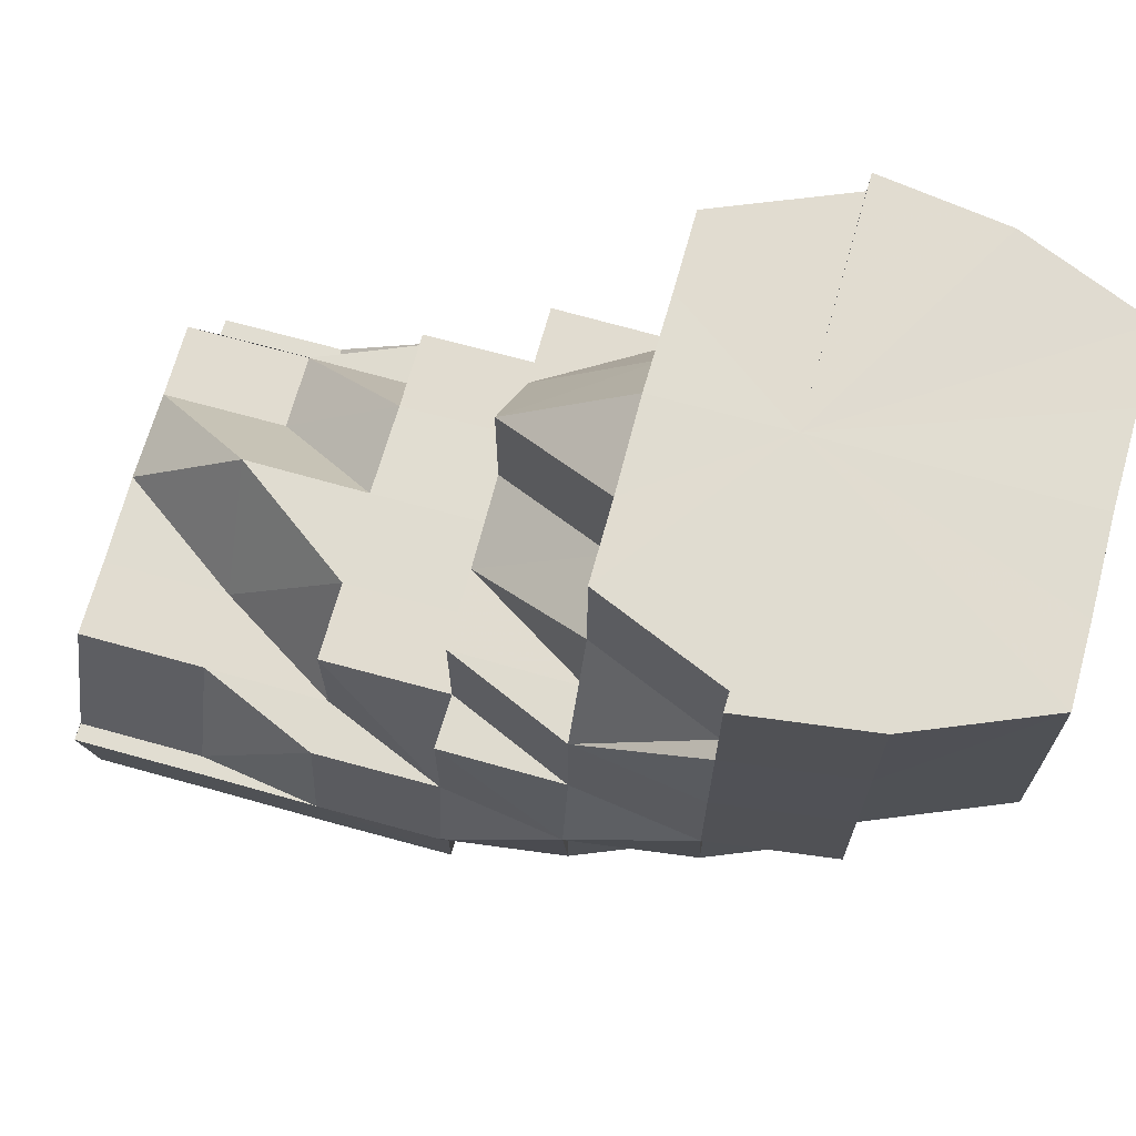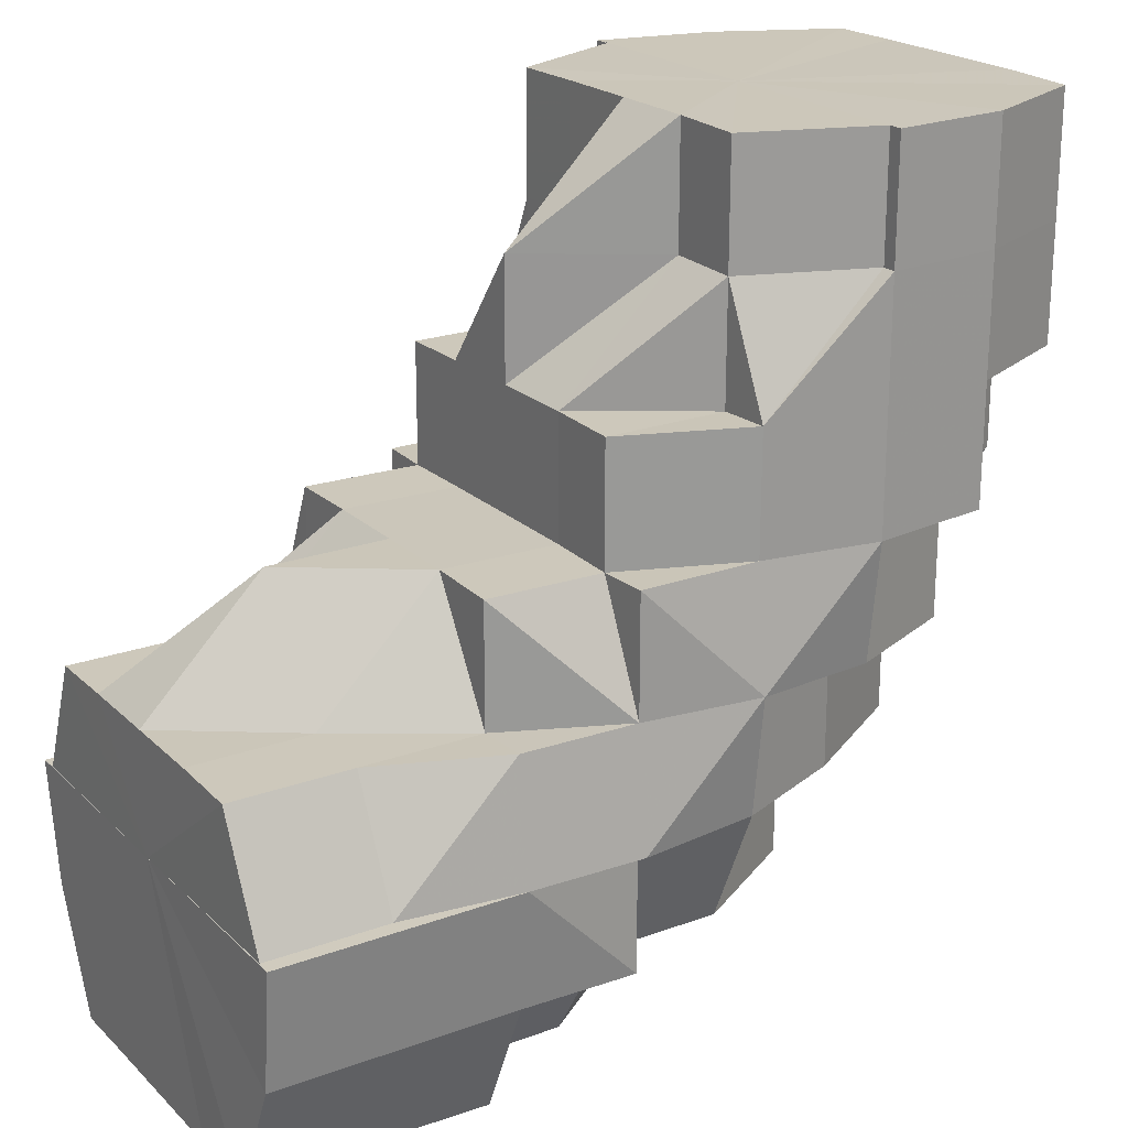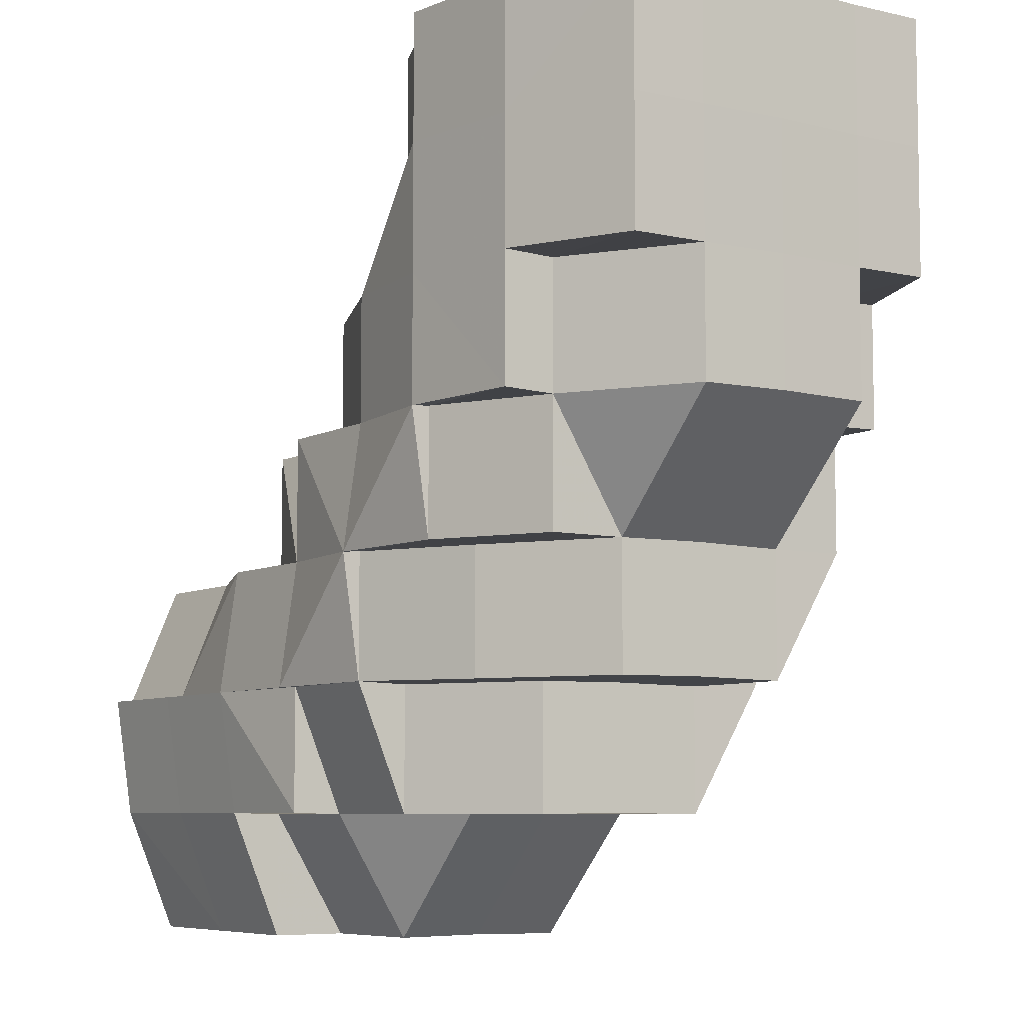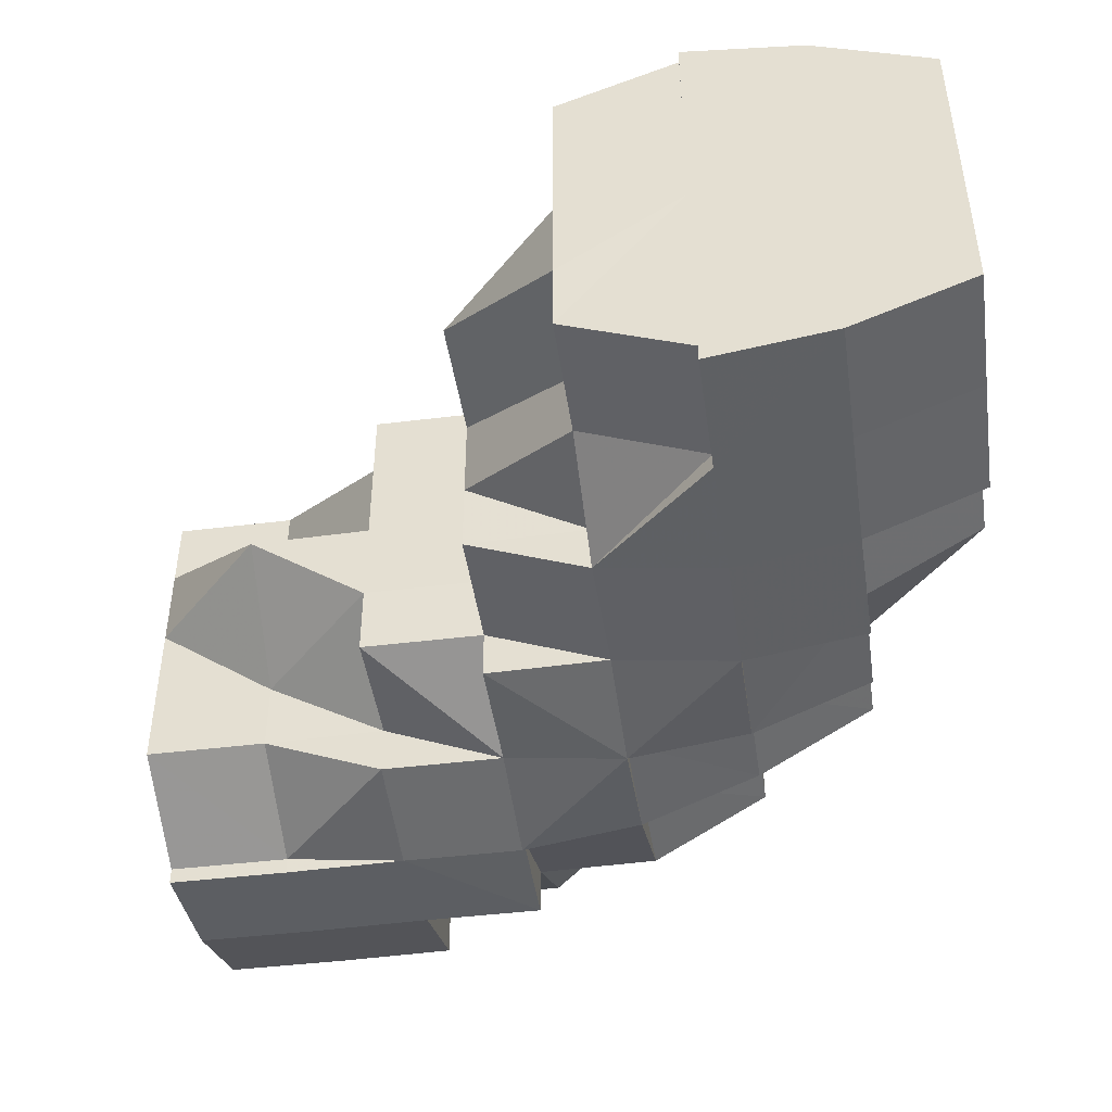
<metadata>
{"format":"obj","ext":"obj","renderer":"f3d","projection":"perspective","resolution":1024,"background":"white","views":[{"elev":69.5,"azim":15.6,"up":"+Y"},{"elev":21.5,"azim":-32.2,"up":"+Y"},{"elev":-6.9,"azim":55.9,"up":"+Y"},{"elev":-45.9,"azim":-81.5,"up":"+Z"}]}
</metadata>
<code>
o 1218
v 2236 1853 10.67
v 2236 1853 10.67
v 2236 1853 10.66
v 2236 1853 10.66
v 2236 1853 10.66
v 2236 1853 10.66
v 2236 1853 10.66
v 2236 1853 10.65
v 2236 1853 10.66
v 2236 1853 10.66
v 2236 1853 10.66
v 2236 1853 10.66
v 2236 1853 10.65
v 2236 1853 10.65
v 2236 1853 10.65
v 2236 1853 10.65
v 2236 1853 10.66
v 2236 1853 10.65
v 2236 1853 10.65
v 2236 1853 10.65
v 2236 1853 10.65
v 2236 1853 10.66
v 2236 1853 10.65
v 2236 1853 10.65
v 2236 1853 10.65
v 2236 1853 10.65
v 2236 1853 10.65
v 2236 1853 10.65
v 2236 1853 10.65
v 2236 1853 10.65
v 2236 1853 10.65
v 2236 1853 10.65
v 2236 1853 10.65
v 2236 1853 10.65
v 2236 1853 10.66
v 2236 1853 10.65
v 2236 1853 10.67
v 2236 1853 10.66
v 2236 1853 10.66
v 2236 1853 10.67
v 2236 1853 10.68
v 2236 1853 10.68
v 2236 1853 10.69
v 2236 1853 10.69
v 2236 1853 10.66
v 2236 1853 10.67
v 2236 1853 10.66
v 2236 1853 10.65
v 2236 1853 10.68
v 2236 1853 10.69
v 2236 1853 10.68
v 2236 1853 10.67
v 2236 1853 10.68
v 2236 1853 10.67
v 2236 1853 10.68
v 2236 1853 10.66
v 2236 1853 10.68
v 2236 1853 10.68
v 2236 1853 10.68
v 2236 1853 10.69
v 2236 1853 10.68
v 2236 1853 10.68
v 2236 1853 10.68
v 2236 1853 10.68
v 2236 1853 10.69
v 2236 1853 10.68
v 2236 1853 10.68
v 2236 1853 10.68
v 2236 1853 10.68
v 2236 1853 10.69
v 2236 1853 10.67
v 2236 1853 10.68
v 2236 1853 10.67
v 2236 1853 10.66
v 2236 1853 10.67
v 2236 1853 10.66
v 2236 1853 10.66
v 2236 1853 10.66
v 2236 1853 10.65
v 2236 1853 10.66
v 2236 1853 10.65
v 2236 1853 10.66
v 2236 1853 10.66
v 2236 1853 10.66
v 2236 1853 10.66
v 2236 1853 10.66
v 2236 1853 10.67
v 2236 1853 10.66
v 2236 1853 10.66
v 2236 1853 10.65
v 2236 1853 10.66
v 2236 1853 10.65
v 2236 1853 10.65
v 2236 1853 10.65
v 2236 1853 10.65
v 2236 1853 10.69
v 2236 1853 10.69
v 2236 1853 10.69
v 2236 1853 10.69
v 2236 1853 10.69
v 2236 1853 10.69
v 2236 1853 10.69
v 2236 1853 10.69
v 2236 1853 10.69
v 2236 1853 10.69
v 2236 1853 10.68
v 2236 1853 10.69
v 2236 1853 10.69
v 2236 1853 10.68
v 2236 1853 10.68
v 2236 1853 10.68
v 2236 1853 10.68
v 2236 1853 10.69
v 2236 1853 10.69
v 2236 1853 10.69
v 2236 1853 10.69
v 2236 1853 10.69
v 2236 1853 10.69
v 2236 1853 10.69
v 2236 1853 10.68
v 2236 1853 10.68
v 2236 1853 10.69
v 2236 1853 10.68
v 2236 1853 10.68
v 2236 1853 10.69
v 2236 1853 10.69
v 2236 1853 10.69
v 2236 1853 10.68
v 2236 1853 10.68
v 2236 1853 10.68
v 2236 1853 10.68
v 2236 1853 10.68
v 2236 1853 10.67
v 2236 1853 10.68
v 2236 1853 10.67
v 2236 1853 10.68
v 2236 1853 10.67
v 2236 1853 10.68
v 2236 1853 10.66
v 2236 1853 10.68
v 2236 1853 10.68
v 2236 1853 10.68
v 2236 1853 10.67
v 2236 1853 10.68
v 2236 1853 10.68
v 2236 1853 10.68
v 2236 1853 10.68
v 2236 1853 10.68
v 2236 1853 10.69
v 2236 1853 10.68
v 2236 1853 10.69
v 2236 1853 10.69
v 2236 1853 10.68
v 2236 1853 10.68
v 2236 1853 10.68
v 2236 1853 10.68
v 2236 1853 10.68
v 2236 1853 10.68
v 2236 1853 10.69
v 2236 1853 10.69
v 2236 1853 10.69
v 2236 1853 10.68
v 2236 1853 10.69
v 2236 1853 10.69
v 2236 1853 10.69
v 2236 1853 10.68
v 2236 1853 10.69
v 2236 1853 10.68
v 2236 1853 10.68
v 2236 1853 10.68
v 2236 1853 10.69
v 2236 1853 10.68
v 2236 1853 10.68
v 2236 1853 10.68
v 2236 1853 10.69
v 2236 1853 10.69
v 2236 1853 10.69
v 2236 1853 10.69
v 2236 1853 10.69
v 2236 1853 10.69
v 2236 1853 10.68
v 2236 1853 10.68
v 2236 1853 10.68
v 2236 1853 10.66
v 2236 1853 10.66
v 2236 1853 10.66
v 2236 1853 10.66
v 2236 1853 10.65
v 2236 1853 10.66
v 2236 1853 10.66
v 2236 1853 10.66
v 2236 1853 10.65
v 2236 1853 10.66
v 2236 1853 10.66
v 2236 1853 10.66
v 2236 1853 10.66
v 2236 1853 10.65
v 2236 1853 10.67
v 2236 1853 10.68
v 2236 1853 10.67
v 2236 1853 10.68
v 2236 1853 10.67
v 2236 1853 10.66
v 2236 1853 10.66
v 2236 1853 10.66
v 2236 1853 10.66
v 2236 1853 10.66
v 2236 1853 10.66
v 2236 1853 10.66
v 2236 1853 10.66
v 2236 1853 10.65
v 2236 1853 10.66
v 2236 1853 10.66
v 2236 1853 10.66
v 2236 1853 10.66
v 2236 1853 10.66
v 2236 1853 10.66
v 2236 1853 10.67
v 2236 1853 10.66
v 2236 1853 10.68
v 2236 1853 10.67
v 2236 1853 10.67
v 2236 1853 10.66
v 2236 1853 10.66
v 2236 1853 10.68
v 2236 1853 10.68
v 2236 1853 10.68
v 2236 1853 10.69
v 2236 1853 10.68
v 2236 1853 10.68
v 2236 1853 10.68
v 2236 1853 10.67
v 2236 1853 10.67
v 2236 1853 10.68
v 2236 1853 10.68
v 2236 1853 10.66
v 2236 1853 10.65
v 2236 1853 10.66
v 2236 1853 10.66
v 2236 1853 10.65
v 2236 1853 10.65
v 2236 1853 10.66
v 2236 1853 10.65
v 2236 1853 10.65
v 2236 1853 10.65
v 2236 1853 10.66
v 2236 1853 10.66
v 2236 1853 10.66
v 2236 1853 10.66
v 2236 1853 10.65
v 2236 1853 10.66
v 2236 1853 10.65
v 2236 1853 10.66
v 2236 1853 10.66
v 2236 1853 10.67
v 2236 1853 10.67
v 2236 1853 10.68
v 2236 1853 10.68
v 2236 1853 10.68
v 2236 1853 10.69
v 2236 1853 10.69
v 2236 1853 10.69
v 2236 1853 10.68
v 2236 1853 10.68
v 2236 1853 10.68
v 2236 1853 10.68
v 2236 1853 10.69
v 2236 1853 10.68
v 2236 1853 10.69
v 2236 1853 10.68
v 2236 1853 10.68
v 2236 1853 10.69
v 2236 1853 10.68
v 2236 1853 10.67
v 2236 1853 10.68
v 2236 1853 10.66
v 2236 1853 10.66
v 2236 1853 10.66
v 2236 1853 10.67
v 2236 1853 10.66
v 2236 1853 10.68
v 2236 1853 10.67
v 2236 1853 10.68
v 2236 1853 10.66
v 2236 1853 10.67
v 2236 1853 10.68
v 2236 1853 10.68
v 2236 1853 10.66
v 2236 1853 10.66
v 2236 1853 10.68
v 2236 1853 10.68
v 2236 1853 10.69
v 2236 1853 10.69
v 2236 1853 10.68
v 2236 1853 10.69
v 2236 1853 10.66
v 2236 1853 10.65
v 2236 1853 10.66
v 2236 1853 10.66
v 2236 1853 10.69
v 2236 1853 10.69
v 2236 1853 10.69
v 2236 1853 10.69
v 2236 1853 10.69
v 2236 1853 10.69
v 2236 1853 10.68
v 2236 1853 10.67
v 2236 1853 10.69
v 2236 1853 10.69
v 2236 1853 10.69
v 2236 1853 10.69
v 2236 1853 10.69
v 2236 1853 10.69
v 2236 1853 10.68
v 2236 1853 10.67
v 2236 1853 10.66
v 2236 1853 10.66
v 2236 1853 10.65
v 2236 1853 10.65
v 2236 1853 10.66
v 2236 1853 10.65
v 2236 1853 10.65
v 2236 1853 10.65
v 2236 1853 10.65
v 2236 1853 10.65
v 2236 1853 10.65
v 2236 1853 10.65
v 2236 1853 10.65
v 2236 1853 10.65
v 2236 1853 10.66
v 2236 1853 10.66
v 2236 1853 10.66
v 2236 1853 10.66
v 2236 1853 10.66
v 2236 1853 10.65
v 2236 1853 10.65
v 2236 1853 10.66
v 2236 1853 10.66
v 2236 1853 10.65
v 2236 1853 10.65
v 2236 1853 10.66
v 2236 1853 10.65
v 2236 1853 10.65
v 2236 1853 10.65
v 2236 1853 10.66
v 2236 1853 10.65
v 2236 1853 10.65
v 2236 1853 10.65
v 2236 1853 10.66
v 2236 1853 10.66
v 2236 1853 10.66
v 2236 1853 10.65
v 2236 1853 10.65
v 2236 1853 10.65
v 2236 1853 10.65
v 2236 1853 10.65
v 2236 1853 10.65
v 2236 1853 10.65
v 2236 1853 10.65
v 2236 1853 10.65
v 2236 1853 10.65
v 2236 1853 10.66
v 2236 1853 10.65
v 2236 1853 10.65
v 2236 1853 10.65
v 2236 1853 10.66
v 2236 1853 10.66
v 2236 1853 10.65
v 2236 1853 10.65
v 2236 1853 10.65
v 2236 1853 10.66
v 2236 1853 10.66
v 2236 1853 10.66
v 2236 1853 10.66
v 2236 1853 10.67
v 2236 1853 10.66
v 2236 1853 10.67
v 2236 1853 10.68
v 2236 1853 10.66
v 2236 1853 10.68
v 2236 1853 10.68
v 2236 1853 10.69
v 2236 1853 10.68
v 2236 1853 10.68
v 2236 1853 10.69
v 2236 1853 10.68
v 2236 1853 10.68
v 2236 1853 10.68
v 2236 1853 10.68
v 2236 1853 10.68
v 2236 1853 10.69
v 2236 1853 10.69
v 2236 1853 10.69
v 2236 1853 10.69
v 2236 1853 10.69
v 2236 1853 10.67
v 2236 1853 10.67
v 2236 1853 10.68
v 2236 1853 10.68
v 2236 1853 10.68
v 2236 1853 10.67
v 2236 1853 10.66
v 2236 1853 10.66
v 2236 1853 10.65
v 2236 1853 10.66
v 2236 1853 10.68
v 2236 1853 10.69
v 2236 1853 10.68
v 2236 1853 10.69
v 2236 1853 10.66
v 2236 1853 10.65
v 2236 1853 10.65
v 2236 1853 10.65
v 2236 1853 10.65
v 2236 1853 10.65
v 2236 1853 10.65
v 2236 1853 10.66
v 2236 1853 10.65
v 2236 1853 10.65
v 2236 1853 10.65
v 2236 1853 10.66
v 2236 1853 10.68
v 2236 1853 10.68
v 2236 1853 10.68
v 2236 1853 10.68
v 2236 1853 10.69
v 2236 1853 10.65
v 2236 1853 10.65
v 2236 1853 10.65
v 2236 1853 10.69
v 2236 1853 10.69
v 2236 1853 10.69
v 2236 1853 10.65
v 2236 1853 10.65
v 2236 1853 10.66
v 2236 1853 10.65
v 2236 1853 10.65
v 2236 1853 10.68
v 2236 1853 10.69
v 2236 1853 10.69
v 2236 1853 10.69
v 2236 1853 10.69
v 2236 1853 10.69
v 2236 1853 10.69
v 2236 1853 10.69
v 2236 1853 10.69
v 2236 1853 10.69
v 2236 1853 10.69
v 2236 1853 10.65
v 2236 1853 10.65
v 2236 1853 10.65
v 2236 1853 10.68
v 2236 1853 10.68
v 2236 1853 10.68
v 2236 1853 10.65
v 2236 1853 10.66
v 2236 1853 10.66
v 2236 1853 10.66
v 2236 1853 10.66
v 2236 1853 10.68
v 2236 1853 10.69
v 2236 1853 10.69
v 2236 1853 10.69
v 2236 1853 10.69
v 2236 1853 10.69
v 2236 1853 10.69
v 2236 1853 10.69
v 2236 1853 10.69
v 2236 1853 10.69
v 2236 1853 10.69
v 2236 1853 10.69
v 2236 1853 10.69
v 2236 1853 10.68
v 2236 1853 10.66
v 2236 1853 10.66
v 2236 1853 10.66
v 2236 1853 10.66
v 2236 1853 10.65
v 2236 1853 10.69
v 2236 1853 10.68
v 2236 1853 10.68
v 2236 1853 10.68
v 2236 1853 10.68
f 1 2 3
f 3 4 5
f 2 4 6
f 5 7 8
f 4 7 9
f 10 11 7
f 4 12 7
f 8 13 14
f 11 15 13
f 7 13 16
f 7 17 13
f 15 18 19
f 18 20 21
f 22 20 23
f 24 21 25
f 13 25 26
f 13 24 27
f 27 28 29
f 30 31 29
f 31 32 33
f 34 28 35
f 36 30 37
f 38 36 37
f 39 38 37
f 40 39 37
f 41 40 37
f 42 41 37
f 43 42 37
f 44 43 37
f 45 46 37
f 47 45 37
f 48 47 37
f 49 50 37
f 51 49 37
f 52 53 37
f 52 54 53
f 54 55 53
f 56 54 52
f 57 55 58
f 58 59 60
f 55 59 61
f 62 63 59
f 59 64 65
f 55 66 59
f 66 67 68
f 69 68 70
f 71 72 66
f 73 66 55
f 74 71 73
f 73 75 66
f 54 73 55
f 76 73 54
f 76 77 73
f 78 74 76
f 56 76 54
f 79 78 80
f 81 80 82
f 83 76 56
f 83 84 85
f 86 56 87
f 88 83 56
f 35 88 86
f 88 56 89
f 90 83 88
f 28 90 88
f 28 88 91
f 92 90 93
f 94 95 90
f 59 96 97
f 97 96 98
f 59 99 96
f 96 65 100
f 96 100 101
f 99 102 103
f 102 104 103
f 99 103 105
f 106 102 107
f 107 105 108
f 109 110 106
f 111 112 110
f 105 113 114
f 105 114 115
f 116 105 117
f 116 117 118
f 116 118 119
f 118 117 120
f 118 120 121
f 122 118 123
f 123 120 124
f 125 126 122
f 127 128 120
f 124 129 1
f 128 130 129
f 120 129 131
f 120 132 129
f 129 2 133
f 129 134 2
f 134 135 2
f 2 135 4
f 135 12 4
f 134 136 135
f 135 137 12
f 136 137 135
f 138 136 134
f 137 139 12
f 138 140 141
f 136 142 137
f 138 142 136
f 142 143 137
f 137 143 139
f 142 144 143
f 145 144 146
f 147 138 148
f 149 150 138
f 151 152 147
f 152 153 154
f 151 155 156
f 156 157 158
f 159 149 160
f 160 161 162
f 159 163 164
f 164 165 166
f 161 167 168
f 169 168 170
f 171 172 169
f 172 173 174
f 175 176 173
f 177 178 171
f 177 179 180
f 180 181 145
f 181 182 183
f 184 185 186
f 186 187 188
f 189 139 190
f 190 191 192
f 139 191 193
f 139 194 191
f 194 195 191
f 143 194 139
f 196 195 197
f 143 198 194
f 199 200 198
f 201 202 143
f 202 203 194
f 194 204 205
f 200 206 207
f 207 208 209
f 210 209 211
f 212 213 210
f 214 215 211
f 216 217 215
f 218 219 216
f 220 218 221
f 222 221 212
f 223 224 214
f 225 226 222
f 227 226 225
f 228 229 227
f 228 230 231
f 232 233 223
f 234 235 232
f 231 235 234
f 224 236 237
f 238 239 236
f 240 237 241
f 242 243 240
f 244 245 241
f 246 247 245
f 248 246 242
f 249 250 244
f 251 252 250
f 253 254 249
f 255 256 248
f 257 258 255
f 259 258 257
f 258 256 233
f 260 261 259
f 262 261 260
f 258 263 256
f 264 263 258
f 265 264 258
f 264 266 263
f 267 268 265
f 269 270 264
f 270 271 263
f 272 269 273
f 263 274 256
f 263 275 274
f 256 274 276
f 256 276 238
f 274 277 276
f 276 277 278
f 275 279 274
f 274 279 277
f 279 280 277
f 277 280 278
f 275 281 279
f 279 282 280
f 281 282 279
f 281 283 282
f 282 284 280
f 282 285 284
f 286 281 275
f 286 287 281
f 288 284 289
f 290 286 291
f 292 293 290
f 293 286 294
f 293 295 286
f 289 296 297
f 284 296 298
f 284 299 296
f 300 293 301
f 302 303 301
f 303 304 293
f 304 305 293
f 305 306 286
f 304 305 307
f 305 306 307
f 308 309 300
f 309 310 311
f 312 311 313
f 306 314 281
f 306 314 307
f 314 315 282
f 314 315 307
f 315 316 284
f 315 316 307
f 316 317 307
f 316 317 296
f 317 318 307
f 317 318 319
f 296 320 319
f 296 319 321
f 321 319 322
f 319 323 322
f 321 322 324
f 318 325 307
f 318 326 327
f 324 327 328
f 329 328 330
f 331 330 332
f 333 331 334
f 335 324 336
f 337 338 335
f 339 340 324
f 341 339 342
f 342 343 344
f 345 346 343
f 347 348 344
f 349 345 278
f 350 278 347
f 351 278 350
f 352 324 353
f 352 353 329
f 354 352 329
f 355 354 356
f 355 357 358
f 354 359 357
f 354 360 359
f 353 361 362
f 363 325 361
f 364 361 365
f 365 362 366
f 366 362 367
f 361 368 362
f 369 368 361
f 370 371 362
f 370 371 307
f 371 372 307
f 371 372 373
f 362 374 373
f 372 375 307
f 362 373 376
f 372 375 377
f 375 378 307
f 373 379 377
f 375 378 380
f 378 381 307
f 381 382 307
f 381 382 308
f 378 381 383
f 383 384 308
f 383 308 385
f 380 386 383
f 387 383 385
f 380 383 387
f 388 387 389
f 390 380 387
f 385 391 392
f 385 392 393
f 394 393 395
f 377 380 390
f 377 396 380
f 397 377 390
f 373 377 397
f 397 390 398
f 376 373 397
f 376 397 75
f 399 390 400
f 401 397 399
f 402 376 401
f 403 376 402
f 404 405 403
f 400 406 407
f 406 408 409
f 410 411 412
f 197 413 414
f 415 416 413
f 417 418 415
f 419 420 421
f 422 423 424
f 424 425 426
f 427 428 429
f 430 431 432
f 433 434 435
f 436 437 435
f 438 439 440
f 438 441 442
f 443 444 104
f 444 445 104
f 445 446 447
f 448 447 104
f 449 450 451
f 452 453 454
f 455 456 457
f 457 458 459
f 460 461 462
f 463 464 465
f 466 467 468
f 469 470 467
f 471 472 473
f 474 475 476
f 476 477 478
f 479 480 481
f 481 482 483

</code>
